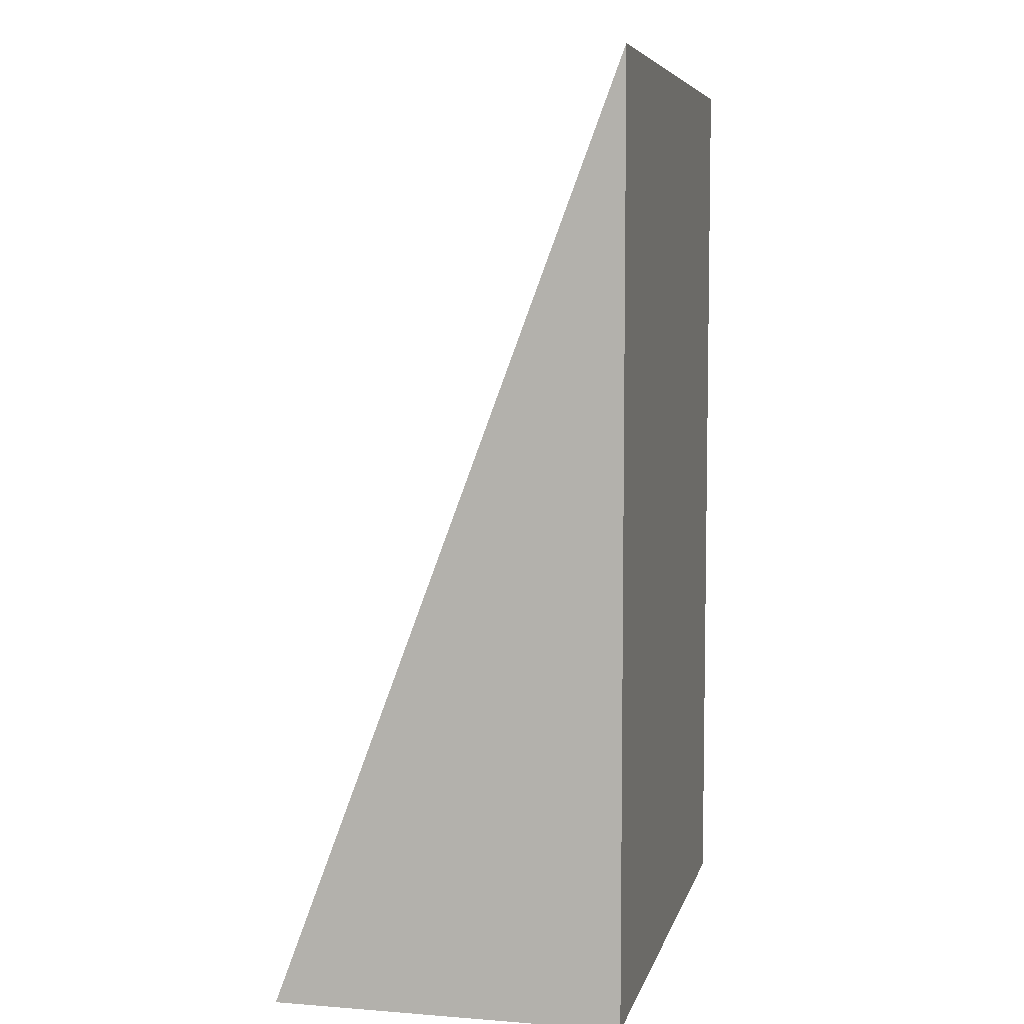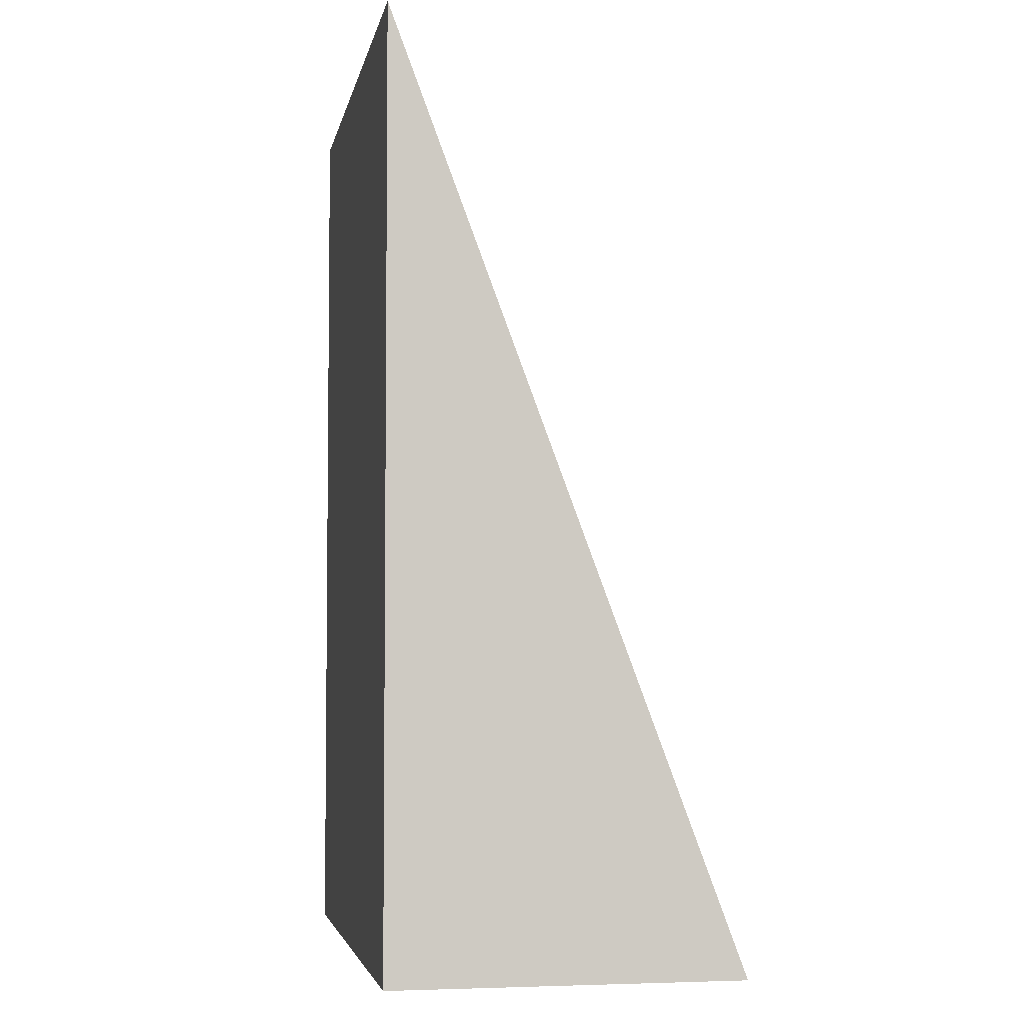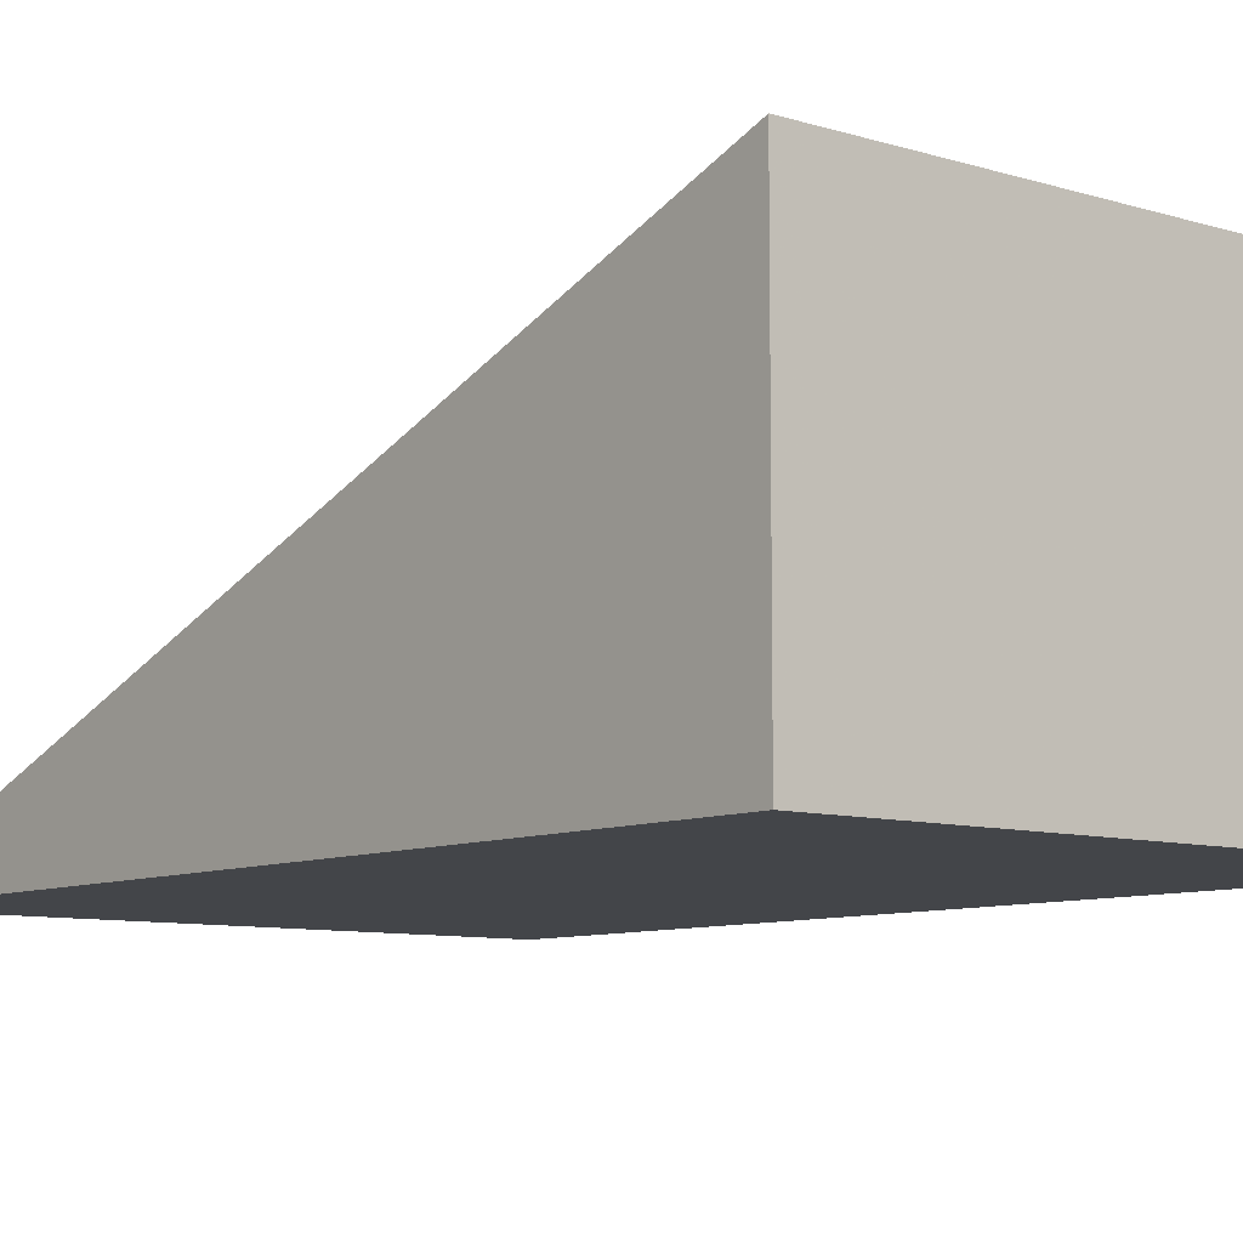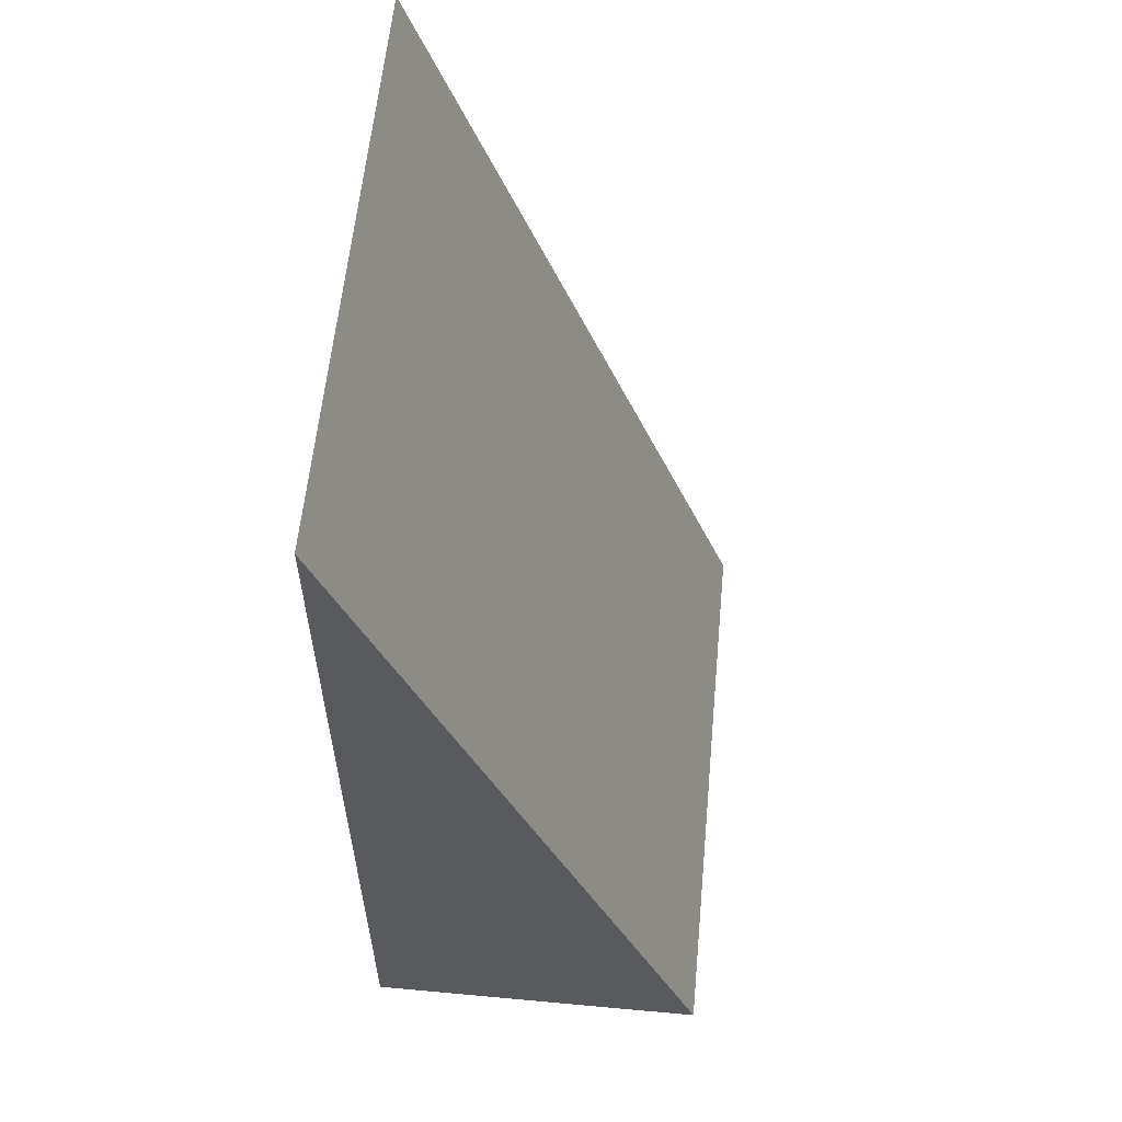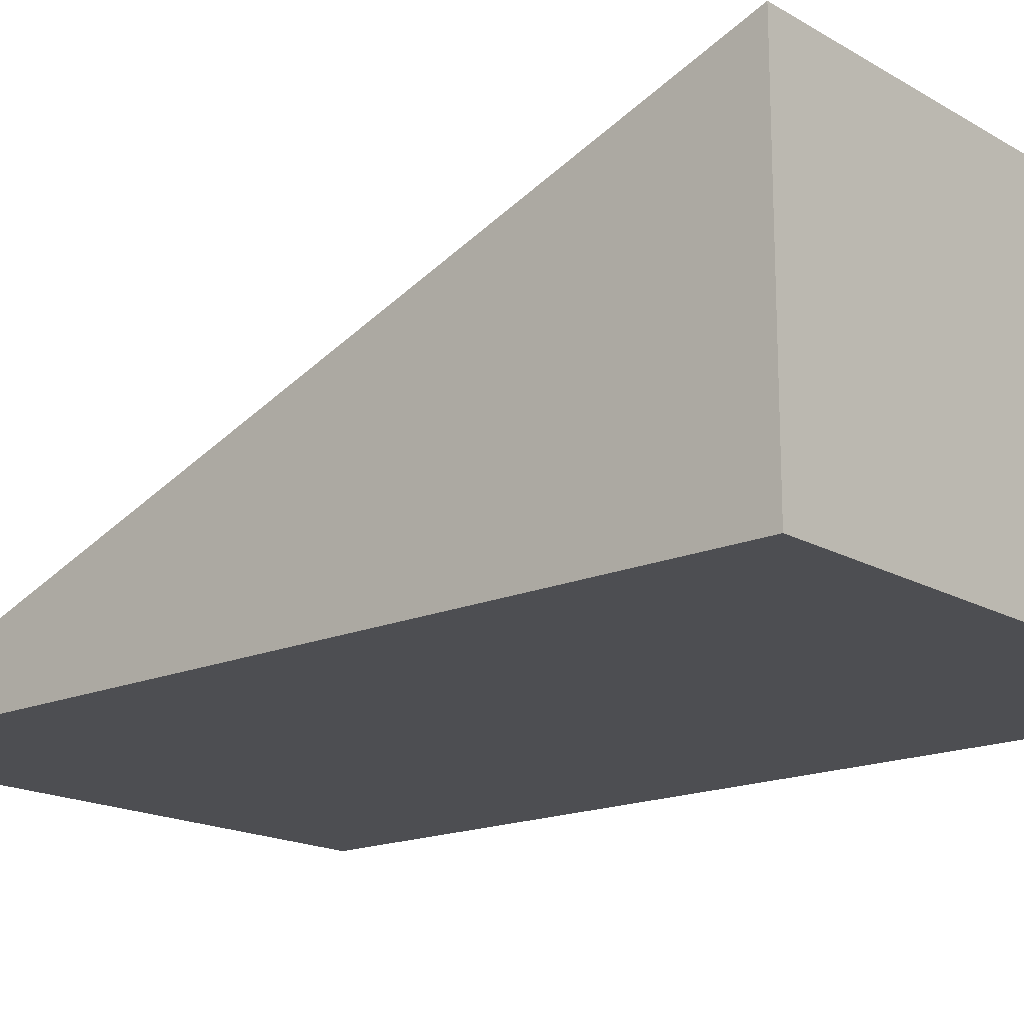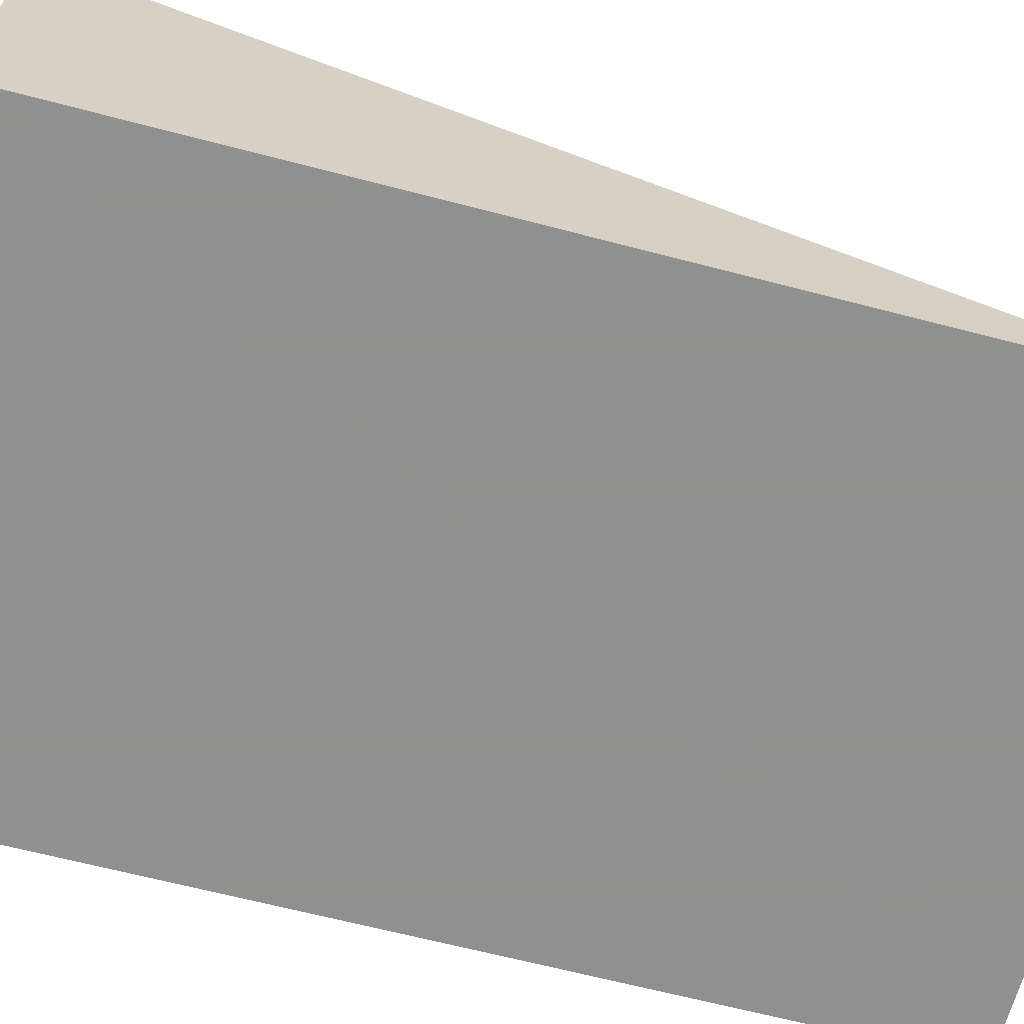
<metadata>
{"format":"obj","ext":"obj","renderer":"f3d","projection":"perspective","resolution":1024,"background":"white","views":[{"elev":6.4,"azim":103.1,"up":"+Y"},{"elev":-4.2,"azim":-100.5,"up":"+Y"},{"elev":-8.6,"azim":-39.7,"up":"+Z"},{"elev":59.0,"azim":-84.6,"up":"+Y"},{"elev":-17.1,"azim":-49.0,"up":"+Z"},{"elev":-65.8,"azim":75.3,"up":"+Z"}]}
</metadata>
<code>
o obj_0
v -0.125 		-0.2 		-0.075
v -0.125 		-0.2 		0.075
v -0.125 		0.2 		-0.075
v 0.125 		-0.2 		0.075
v 0.125 		-0.2 		-0.075
v 0.125 		0.2 		-0.075
g group_0_3888547
f 1 2 3
f 4 5 6
f 5 1 3
f 5 3 6
f 2 1 5
f 2 5 4
f 3 2 4
f 3 4 6

</code>
